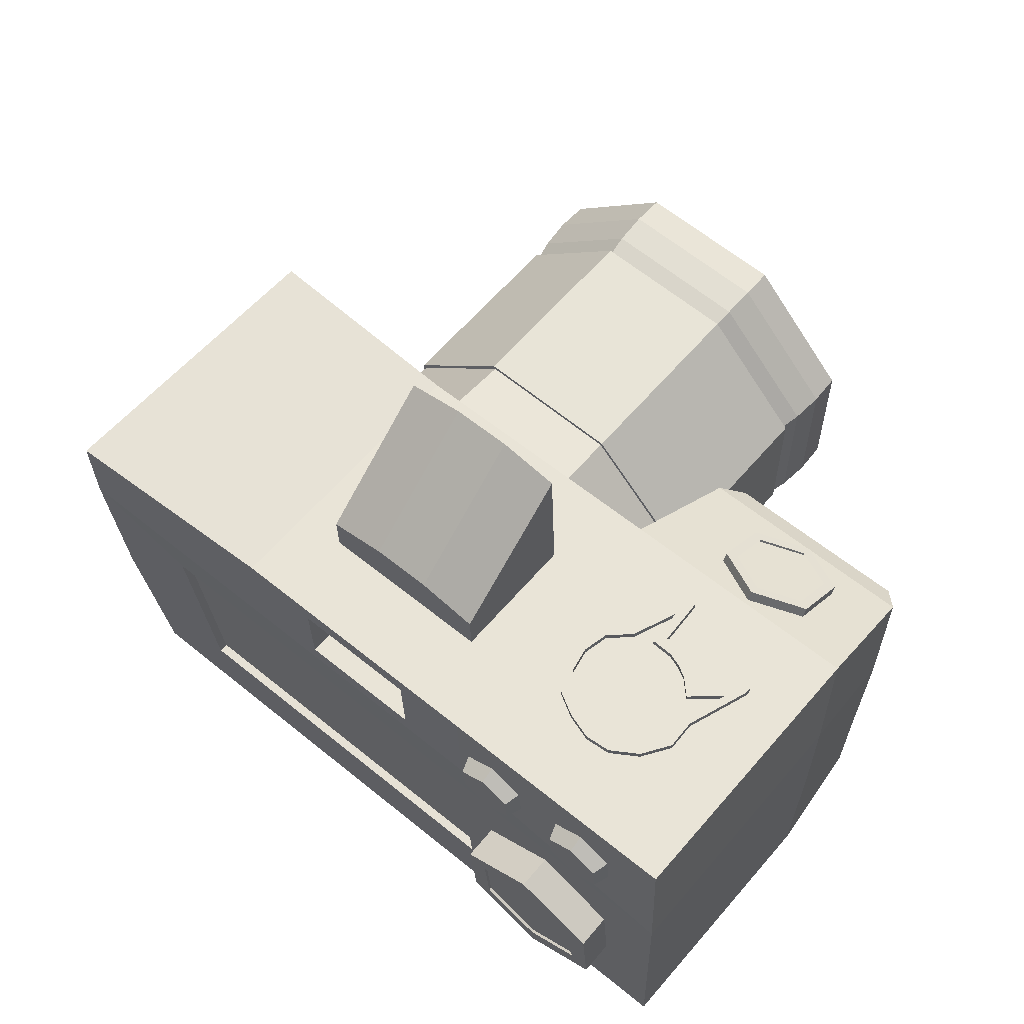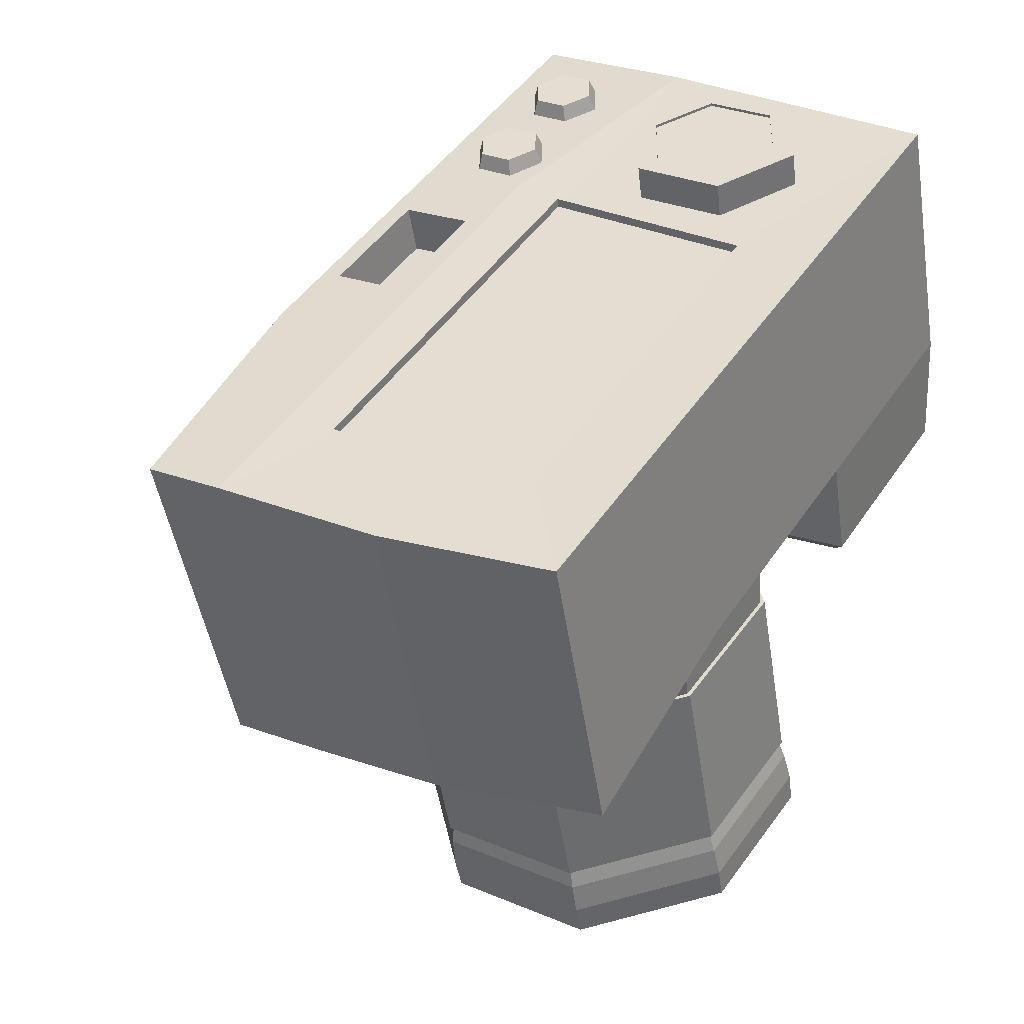
<metadata>
{"format":"obj","ext":"obj","renderer":"f3d","projection":"perspective","resolution":1024,"background":"white","views":[{"elev":57.8,"azim":19.8,"up":"+Y"},{"elev":19.7,"azim":-56.6,"up":"+Z"}]}
</metadata>
<code>
o Plano.003
v -0.2606 0.5773 2.521
v -0.2652 0.5767 2.532
v -0.2617 0.5763 2.544
v -0.2459 0.5777 2.517
v -0.2637 0.5765 2.537
v -0.2542 0.5775 2.518
v -0.2391 0.5777 2.521
v -0.2461 0.5781 2.509
v -0.2625 0.5774 2.518
v -0.2682 0.5767 2.533
v -0.2663 0.5764 2.539
v -0.2597 0.5764 2.542
v -0.2557 0.5776 2.516
v -0.2411 0.5776 2.523
v -0.2489 0.5776 2.518
v -0.2423 0.5783 2.505
v -0.2426 0.5784 2.504
v -0.2438 0.5783 2.505
v -0.242 0.5777 2.518
v -0.2438 0.5776 2.521
v -0.267 0.577 2.525
v -0.2642 0.577 2.526
v -0.267 0.5798 2.525
v -0.2683 0.5795 2.533
v -0.2663 0.5792 2.539
v -0.2618 0.5791 2.544
v -0.2558 0.5804 2.516
v -0.2625 0.5802 2.518
v -0.2421 0.5805 2.518
v -0.2459 0.5806 2.517
v -0.2424 0.5811 2.506
v -0.2426 0.5812 2.504
v -0.2438 0.5811 2.505
v -0.2642 0.5798 2.526
v -0.2653 0.5795 2.532
v -0.2637 0.5793 2.537
v -0.2598 0.5792 2.542
v -0.2542 0.5803 2.518
v -0.2606 0.5801 2.521
v -0.2439 0.5804 2.521
v -0.249 0.5804 2.519
v -0.2461 0.5809 2.509
v -0.2391 0.5805 2.521
v -0.2412 0.5804 2.523
v -0.2383 0.5768 2.542
v -0.2497 0.5763 2.547
v -0.2349 0.5775 2.527
v -0.2548 0.5763 2.546
v -0.2362 0.5771 2.536
v -0.2276 0.5776 2.527
v -0.2359 0.5767 2.544
v -0.2501 0.5762 2.55
v -0.2562 0.5762 2.548
v -0.2336 0.5771 2.537
v -0.2365 0.5773 2.53
v -0.2238 0.5778 2.523
v -0.2225 0.5778 2.523
v -0.2231 0.5778 2.525
v -0.2366 0.5776 2.523
v -0.2389 0.5775 2.525
v -0.2425 0.5764 2.549
v -0.2437 0.5765 2.546
v -0.2425 0.5792 2.549
v -0.2501 0.579 2.55
v -0.2562 0.579 2.549
v -0.2336 0.5799 2.537
v -0.2359 0.5795 2.544
v -0.2366 0.5804 2.524
v -0.235 0.5803 2.527
v -0.2239 0.5806 2.523
v -0.2226 0.5806 2.523
v -0.2232 0.5806 2.525
v -0.2437 0.5793 2.546
v -0.2498 0.5791 2.547
v -0.2549 0.5791 2.546
v -0.2362 0.5799 2.536
v -0.2383 0.5796 2.542
v -0.2389 0.5803 2.525
v -0.2366 0.5801 2.53
v -0.2277 0.5804 2.527
v -0.3792 0.4856 2.513
v -0.4106 0.5694 2.509
v -0.3753 0.469 2.434
v -0.3825 0.5694 2.434
v -0.2879 0.4856 2.547
v -0.2292 0.5766 2.577
v -0.2068 0.4687 2.506
v -0.2039 0.5799 2.51
v -0.292 0.5775 2.533
v -0.3339 0.5775 2.517
v -0.3167 0.5854 2.489
v -0.2868 0.5854 2.5
v -0.3234 0.4687 2.462
v -0.262 0.4687 2.485
v -0.2622 0.5799 2.488
v -0.3271 0.5799 2.464
v -0.3139 0.4856 2.537
v -0.353 0.4856 2.523
v -0.3346 0.5719 2.537
v -0.3051 0.5719 2.549
v -0.3171 0.608 2.49
v -0.3341 0.5869 2.517
v -0.2922 0.5869 2.533
v -0.2871 0.608 2.501
v -0.3226 0.579 2.487
v -0.3231 0.6143 2.488
v -0.2807 0.579 2.502
v -0.2813 0.6143 2.504
v -0.3195 0.585 2.497
v -0.3198 0.6038 2.497
v -0.2895 0.585 2.508
v -0.2898 0.6038 2.509
v -0.3833 0.5376 2.516
v -0.3821 0.5454 2.433
v -0.2044 0.5401 2.509
v -0.288 0.5376 2.552
v -0.3343 0.5544 2.537
v -0.3048 0.5544 2.548
v -0.262 0.5486 2.487
v -0.3261 0.5385 2.462
v -0.3524 0.5766 2.531
v -0.2875 0.5766 2.555
v -0.3151 0.5376 2.542
v -0.3519 0.5498 2.53
v -0.3305 0.5725 2.526
v -0.3009 0.5725 2.537
v -0.3006 0.5549 2.537
v -0.3302 0.5549 2.526
v -0.1995 0.5307 2.473
v -0.2015 0.4771 2.472
v -0.2429 0.5307 2.457
v -0.2428 0.4771 2.456
v -0.2422 0.5614 2.457
v -0.1982 0.5614 2.473
v -0.2289 0.537 2.575
v -0.23 0.4656 2.567
v -0.2851 0.4656 2.546
v -0.3465 0.4656 2.523
v -0.4012 0.4656 2.503
v -0.4103 0.5498 2.508
v -0.3565 0.5376 2.527
v -0.287 0.5498 2.554
v -0.3557 0.5378 2.524
v -0.3522 0.4858 2.52
v -0.3131 0.4858 2.535
v -0.3143 0.5378 2.54
v -0.2872 0.5378 2.55
v -0.2871 0.4858 2.545
v -0.3784 0.4858 2.511
v -0.3825 0.5378 2.514
v -0.1965 0.5305 2.479
v -0.1993 0.4721 2.478
v -0.2487 0.5305 2.46
v -0.2492 0.4721 2.459
v -0.2486 0.5659 2.46
v -0.1958 0.5659 2.48
v -0.3202 0.5898 2.523
v -0.3062 0.5898 2.528
v -0.2953 0.6172 2.499
v -0.3092 0.6172 2.494
v -0.2946 0.579 2.497
v -0.3086 0.579 2.492
v -0.3199 0.5775 2.522
v -0.306 0.5775 2.527
v -0.2971 0.608 2.498
v -0.3071 0.608 2.494
v -0.2967 0.5854 2.497
v -0.3067 0.5854 2.493
v -0.2998 0.6038 2.505
v -0.3098 0.6038 2.501
v -0.2995 0.585 2.504
v -0.3095 0.585 2.5
v -0.3813 0.5113 2.433
v -0.2051 0.5109 2.507
v -0.2293 0.5077 2.572
v -0.2619 0.4977 2.486
v -0.4082 0.5077 2.504
v -0.3246 0.5003 2.462
v -0.1981 0.4984 2.479
v -0.2489 0.4984 2.459
v -0.288 0.5116 2.55
v -0.3812 0.5116 2.515
v -0.3539 0.5118 2.522
v -0.3137 0.5118 2.538
v -0.2872 0.5118 2.548
v -0.3804 0.5118 2.512
v -0.2006 0.4987 2.472
v -0.2425 0.4987 2.456
v -0.2635 0.4893 2.566
v -0.2602 0.4845 2.557
v -0.2502 0.4976 2.572
v -0.2425 0.4956 2.565
v -0.2508 0.5143 2.573
v -0.2432 0.5179 2.567
v -0.2646 0.5226 2.569
v -0.2617 0.5291 2.561
v -0.2779 0.5143 2.563
v -0.2795 0.5179 2.554
v -0.2773 0.4976 2.562
v -0.2787 0.4956 2.551
v -0.2633 0.4837 2.565
v -0.2455 0.4948 2.573
v -0.2463 0.5171 2.575
v -0.2648 0.5282 2.57
v -0.2826 0.5171 2.562
v -0.2818 0.4948 2.56
v -0.2632 0.4893 2.565
v -0.2499 0.4977 2.571
v -0.2505 0.5143 2.573
v -0.2644 0.5227 2.568
v -0.2776 0.5143 2.562
v -0.2771 0.4977 2.561
v -0.276 0.55 2.558
v -0.2685 0.5547 2.561
v -0.2689 0.5641 2.562
v -0.2767 0.5688 2.56
v -0.2842 0.5641 2.556
v -0.2838 0.5547 2.556
v -0.2497 0.55 2.568
v -0.2422 0.5547 2.571
v -0.2425 0.5641 2.572
v -0.2503 0.5688 2.57
v -0.2578 0.5641 2.566
v -0.2575 0.5547 2.566
v -0.2774 0.5511 2.562
v -0.2711 0.5551 2.565
v -0.2714 0.563 2.565
v -0.278 0.567 2.563
v -0.2843 0.563 2.56
v -0.284 0.5551 2.56
v -0.2447 0.5551 2.575
v -0.2511 0.5511 2.572
v -0.245 0.563 2.575
v -0.2516 0.567 2.573
v -0.2579 0.563 2.57
v -0.2577 0.5551 2.57
v -0.2213 0.5656 2.474
v -0.2216 0.5705 2.475
v -0.2118 0.5687 2.485
v -0.214 0.573 2.484
v -0.2165 0.5749 2.497
v -0.2178 0.5779 2.494
v -0.2306 0.578 2.499
v -0.2291 0.5804 2.495
v -0.2402 0.5749 2.488
v -0.2367 0.5779 2.487
v -0.2355 0.5687 2.476
v -0.233 0.573 2.477
v -0.2112 0.5724 2.483
v -0.2207 0.5693 2.473
v -0.2159 0.5786 2.496
v -0.23 0.5817 2.498
v -0.2396 0.5786 2.487
v -0.2349 0.5724 2.474
v -0.2403 0.505 2.418
v -0.3266 0.5692 2.469
v -0.258 0.5027 2.465
v -0.2906 0.5679 2.483
v -0.2397 0.543 2.42
v -0.2655 0.5397 2.491
v -0.2574 0.5406 2.467
v -0.2661 0.5012 2.488
v -0.2644 0.5708 2.412
v -0.2921 0.475 2.477
v -0.2821 0.5684 2.459
v -0.3281 0.4763 2.464
v -0.3177 0.5697 2.446
v -0.3532 0.5045 2.456
v -0.3 0.5721 2.399
v -0.3526 0.543 2.458
v -0.2891 0.5636 2.38
v -0.2608 0.5625 2.391
v -0.2412 0.5404 2.397
v -0.2417 0.5103 2.395
v -0.262 0.4897 2.387
v -0.2903 0.4908 2.376
v -0.3099 0.5128 2.37
v -0.3094 0.543 2.371
v -0.2928 0.5737 2.379
v -0.2567 0.5724 2.393
v -0.2317 0.5442 2.401
v -0.2323 0.5058 2.399
v -0.2583 0.4795 2.388
v -0.2943 0.4809 2.374
v -0.3194 0.509 2.366
v -0.3188 0.5475 2.368
v -0.2823 0.5485 2.378
v -0.2657 0.5479 2.385
v -0.2542 0.5349 2.388
v -0.2544 0.5172 2.387
v -0.2664 0.5051 2.382
v -0.283 0.5057 2.376
v -0.2945 0.5187 2.372
v -0.2942 0.5364 2.373
v -0.2996 0.5711 2.399
v -0.3173 0.5688 2.446
v -0.2825 0.5674 2.459
v -0.2648 0.5698 2.412
v -0.2583 0.5403 2.467
v -0.2406 0.5426 2.42
v -0.2589 0.5031 2.465
v -0.2412 0.5055 2.418
v -0.284 0.4778 2.454
v -0.2663 0.4801 2.407
v -0.3188 0.4791 2.441
v -0.3011 0.4815 2.394
v -0.343 0.5063 2.433
v -0.3253 0.5086 2.386
v -0.3424 0.5434 2.435
v -0.3247 0.5458 2.388
v -0.2836 0.4768 2.454
v -0.2659 0.4792 2.407
v -0.3192 0.4781 2.441
v -0.3015 0.4805 2.394
v -0.3439 0.5059 2.433
v -0.3262 0.5083 2.386
v -0.3433 0.5439 2.435
v -0.3256 0.5462 2.388
v -0.2582 0.5675 2.39
v -0.2903 0.5687 2.378
v -0.2358 0.5424 2.397
v -0.2364 0.5081 2.395
v -0.2595 0.4847 2.385
v -0.2917 0.4859 2.373
v -0.314 0.511 2.366
v -0.3135 0.5453 2.368
v -0.2982 0.5726 2.394
v -0.2625 0.5712 2.408
v -0.3239 0.5466 2.383
v -0.2377 0.5433 2.415
v -0.2383 0.5052 2.413
v -0.264 0.4792 2.402
v -0.2998 0.4805 2.389
v -0.3246 0.5085 2.381
v -0.2594 0.5723 2.4
v -0.2342 0.544 2.408
v -0.2348 0.5052 2.406
v -0.261 0.4788 2.395
v -0.2973 0.4802 2.381
v -0.3225 0.5085 2.373
v -0.2957 0.5737 2.387
v -0.3218 0.5473 2.376
v -0.3259 0.6075 2.495
v -0.3286 0.6006 2.503
v -0.3313 0.5938 2.51
v -0.3254 0.5786 2.494
v -0.3282 0.5782 2.502
v -0.3311 0.5779 2.509
v -0.2892 0.5779 2.525
v -0.2864 0.5782 2.517
v -0.2835 0.5786 2.51
v -0.2895 0.5938 2.526
v -0.2867 0.6006 2.518
v -0.284 0.6075 2.511
v -0.3174 0.5966 2.515
v -0.3147 0.6035 2.508
v -0.312 0.6103 2.501
v -0.3035 0.5966 2.521
v -0.3007 0.6035 2.513
v -0.298 0.6103 2.506
v -0.3114 0.5786 2.499
v -0.3143 0.5782 2.507
v -0.3171 0.5779 2.514
v -0.2975 0.5786 2.505
v -0.3003 0.5782 2.512
v -0.3032 0.5779 2.52
v -0.3228 0.5908 2.487
v -0.3229 0.6025 2.488
v -0.2809 0.5908 2.503
v -0.2811 0.6025 2.503
v -0.334 0.5838 2.517
v -0.334 0.5806 2.517
v -0.2921 0.5806 2.533
v -0.2921 0.5838 2.533
v -0.3168 0.5929 2.49
v -0.3169 0.6004 2.49
v -0.2869 0.5929 2.501
v -0.287 0.6004 2.501
v -0.3196 0.5913 2.497
v -0.3197 0.5975 2.497
v -0.2896 0.5913 2.508
v -0.2897 0.5975 2.508
v -0.2996 0.5913 2.504
v -0.2997 0.5975 2.505
v -0.3096 0.5913 2.501
v -0.3097 0.5975 2.501
v -0.32 0.5816 2.522
v -0.3201 0.5857 2.522
v -0.3061 0.5816 2.527
v -0.3061 0.5857 2.528
v -0.2839 0.5979 2.511
v -0.2837 0.5882 2.51
v -0.2866 0.5932 2.518
v -0.2865 0.5857 2.518
v -0.2894 0.5885 2.525
v -0.2893 0.5832 2.525
v -0.3312 0.5885 2.51
v -0.3312 0.5832 2.509
v -0.3285 0.5932 2.502
v -0.3284 0.5857 2.502
v -0.3257 0.5979 2.495
v -0.3256 0.5882 2.495
v -0.3272 0.604 2.499
v -0.3268 0.5784 2.498
v -0.2849 0.5784 2.514
v -0.2854 0.604 2.515
v -0.3133 0.6069 2.504
v -0.2994 0.6069 2.51
v -0.3129 0.5784 2.503
v -0.2989 0.5784 2.508
v -0.327 0.587 2.498
v -0.3271 0.5955 2.499
v -0.2851 0.587 2.514
v -0.2852 0.5955 2.514
v -0.2821 0.5788 2.506
v -0.2826 0.6109 2.508
v -0.3106 0.6137 2.497
v -0.2966 0.6137 2.502
v -0.3245 0.6109 2.492
v -0.324 0.5788 2.49
v -0.31 0.5788 2.496
v -0.2961 0.5788 2.501
v -0.2823 0.5895 2.507
v -0.2825 0.6002 2.507
v -0.3242 0.5895 2.491
v -0.3243 0.6002 2.491
v -0.33 0.5972 2.506
v -0.3296 0.5781 2.505
v -0.2878 0.5781 2.521
v -0.2881 0.5972 2.522
v -0.3161 0.6 2.512
v -0.3021 0.6 2.517
v -0.3157 0.5781 2.511
v -0.3017 0.5781 2.516
v -0.3298 0.5844 2.506
v -0.3299 0.5908 2.506
v -0.2879 0.5844 2.522
v -0.288 0.5908 2.522
v -0.3327 0.5904 2.514
v -0.3325 0.5777 2.513
v -0.3185 0.5777 2.518
v -0.3046 0.5777 2.524
v -0.2906 0.5777 2.529
v -0.2908 0.5904 2.529
v -0.3188 0.5932 2.519
v -0.3048 0.5932 2.524
v -0.3326 0.5819 2.513
v -0.3326 0.5861 2.513
v -0.2907 0.5819 2.529
v -0.2908 0.5861 2.529
f 22 21 9 1
f 12 3 11 5
f 1 9 13 6
f 20 19 7 14
f 5 11 10 2
f 8 17 16
f 8 18 17
f 6 13 18 8
f 8 16 4 15
f 15 4 19 20
f 2 10 21 22
f 34 39 28 23
f 37 36 25 26
f 39 38 27 28
f 40 44 43 29
f 36 35 24 25
f 42 31 32
f 42 32 33
f 38 42 33 27
f 42 41 30 31
f 41 40 29 30
f 35 34 23 24
f 2 22 34 35
f 13 9 28 27
f 12 5 36 37
f 19 4 30 29
f 1 6 38 39
f 7 19 29 43
f 10 11 25 24
f 15 20 40 41
f 20 14 44 40
f 16 17 32 31
f 5 2 35 36
f 17 18 33 32
f 8 15 41 42
f 9 21 23 28
f 18 13 27 33
f 21 10 24 23
f 22 1 39 34
f 4 16 31 30
f 6 8 42 38
f 11 3 26 25
f 62 45 51 61
f 12 48 53 3
f 45 49 54 51
f 60 14 7 59
f 48 46 52 53
f 50 56 57
f 50 57 58
f 49 50 58 54
f 50 55 47 56
f 55 60 59 47
f 46 62 61 52
f 73 63 67 77
f 37 26 65 75
f 77 67 66 76
f 78 68 43 44
f 75 65 64 74
f 80 71 70
f 80 72 71
f 76 66 72 80
f 80 70 69 79
f 79 69 68 78
f 74 64 63 73
f 46 74 73 62
f 54 66 67 51
f 12 37 75 48
f 59 68 69 47
f 45 77 76 49
f 7 43 68 59
f 52 64 65 53
f 55 79 78 60
f 60 78 44 14
f 56 70 71 57
f 48 75 74 46
f 57 71 72 58
f 50 80 79 55
f 51 67 63 61
f 58 72 66 54
f 61 63 64 52
f 62 73 77 45
f 47 69 70 56
f 49 76 80 50
f 53 65 26 3
f 88 95 122 86
f 140 82 84 114
f 426 419 106 368
f 83 93 138 139
f 115 88 86 135
f 96 84 82 121
f 135 86 122 142
f 88 115 151 156
f 94 87 136 137
f 96 121 122 95
f 94 137 138 93
f 97 85 148 145
f 176 94 93 178
f 124 121 82 140
f 442 443 89 164
f 441 442 164 163
f 390 374 103 158
f 165 104 112 169
f 375 91 105 367
f 166 101 106 160
f 167 92 107 161
f 378 104 108 370
f 386 380 110 170
f 168 91 109 172
f 376 101 110 380
f 173 114 120 178
f 114 84 96 120
f 117 118 127 128
f 182 81 149 186
f 95 119 120 96
f 141 113 150 143
f 174 115 135 175
f 177 140 114 173
f 99 100 122 121
f 119 95 155 153
f 100 118 142 122
f 118 117 124 142
f 117 99 121 124
f 125 128 127 126
f 118 100 126 127
f 100 99 125 126
f 99 117 128 125
f 188 131 129 187
f 87 94 154 152
f 176 119 153 180
f 174 87 152 179
f 95 88 156 155
f 181 85 136 175
f 97 98 138 137
f 85 97 137 136
f 98 81 139 138
f 182 113 140 177
f 141 123 142 124
f 113 141 124 140
f 123 116 135 142
f 183 144 145 184
f 183 143 150 186
f 185 147 146 184
f 181 116 147 185
f 116 123 146 147
f 123 141 143 146
f 81 98 144 149
f 98 97 145 144
f 187 129 151 179
f 188 132 154 180
f 132 130 152 154
f 134 133 155 156
f 131 133 134 129
f 129 134 156 151
f 92 167 171 111
f 167 168 172 171
f 377 92 111 381
f 382 384 169 112
f 91 168 162 105
f 168 167 161 162
f 104 165 159 108
f 165 166 160 159
f 101 166 170 110
f 166 165 169 170
f 384 386 170 169
f 371 388 157 102
f 446 158 103 444
f 439 102 157 445
f 445 157 158 446
f 440 441 163 90
f 131 188 180 153
f 130 187 179 152
f 85 181 185 148
f 148 185 184 145
f 144 183 186 149
f 143 183 184 146
f 81 182 177 139
f 116 181 175 135
f 115 174 179 151
f 94 176 180 154
f 132 188 187 130
f 139 177 173 83
f 87 174 175 136
f 113 182 186 150
f 83 173 178 93
f 119 176 178 120
f 201 190 192 202
f 202 192 194 203
f 203 194 196 204
f 204 196 198 205
f 192 190 200 198 196 194
f 205 198 200 206
f 206 200 190 201
f 197 199 212 211
f 191 189 201 202
f 193 191 202 203
f 195 193 203 204
f 197 195 204 205
f 199 197 205 206
f 189 199 206 201
f 207 208 209 210 211 212
f 193 195 210 209
f 189 191 208 207
f 199 189 207 212
f 195 197 211 210
f 191 193 209 208
f 213 218 217 216 215 214
f 219 224 223 222 221 220
f 225 226 227 228 229 230
f 232 231 233 234 235 236
f 221 222 234 233
f 218 213 225 230
f 215 216 228 227
f 222 223 235 234
f 219 220 231 232
f 216 217 229 228
f 223 224 236 235
f 213 214 226 225
f 220 221 233 231
f 217 218 230 229
f 224 219 232 236
f 214 215 227 226
f 237 250 249 239
f 239 249 251 241
f 241 251 252 243
f 243 252 253 245
f 245 253 254 247
f 247 254 250 237
f 237 239 241 243 245 247
f 238 240 249 250
f 240 242 251 249
f 242 244 252 251
f 244 246 253 252
f 246 248 254 253
f 248 238 250 254
f 309 270 256 296
f 335 336 281 280
f 336 337 282 281
f 337 338 283 282
f 338 339 284 283
f 339 340 285 284
f 258 256 270 268 266 264 262 260
f 340 342 286 285
f 342 341 279 286
f 305 266 268 307
f 273 274 290 289
f 297 258 260 299
f 296 256 258 297
f 301 262 264 303
f 307 268 270 309
f 303 264 266 305
f 267 265 263 269
f 299 260 262 301
f 319 320 279 280
f 321 319 280 281
f 322 321 281 282
f 323 322 282 283
f 324 323 283 284
f 325 324 284 285
f 326 325 285 286
f 320 326 286 279
f 287 288 289 290 291 292 293 294
f 271 272 288 287
f 278 271 287 294
f 276 277 293 292
f 274 275 291 290
f 272 273 289 288
f 277 278 294 293
f 275 276 292 291
f 301 303 311 257
f 302 300 259 255
f 305 307 315 313
f 296 297 265 267
f 295 310 318 269
f 306 304 312 314
f 309 296 267 317
f 299 301 257 261
f 341 335 280 279
f 265 261 259 263
f 261 257 255 259
f 257 311 312 255
f 311 313 314 312
f 313 315 316 314
f 315 317 318 316
f 317 267 269 318
f 298 295 269 263
f 308 306 314 316
f 297 299 261 265
f 307 309 317 315
f 304 302 255 312
f 303 305 313 311
f 300 298 263 259
f 310 308 316 318
f 271 278 326 320
f 278 277 325 326
f 277 276 324 325
f 276 275 323 324
f 275 274 322 323
f 274 273 321 322
f 273 272 319 321
f 272 271 320 319
f 295 298 328 327
f 310 295 327 329
f 308 310 329 334
f 306 308 334 333
f 304 306 333 332
f 302 304 332 331
f 300 302 331 330
f 298 300 330 328
f 327 328 335 341
f 329 327 341 342
f 334 329 342 340
f 333 334 340 339
f 332 333 339 338
f 331 332 338 337
f 330 331 337 336
f 328 330 336 335
f 133 131 153 155
f 388 390 158 157
f 450 444 103 374
f 424 416 354 391
f 414 406 353 393
f 438 430 352 395
f 420 421 361 346
f 404 409 362 347
f 428 433 363 348
f 417 357 360 418
f 407 356 359 408
f 431 355 358 432
f 419 343 357 417
f 403 344 356 407
f 427 345 355 431
f 418 360 354 416
f 408 359 353 406
f 432 358 352 430
f 421 422 364 361
f 409 410 365 362
f 433 434 366 363
f 422 415 351 364
f 410 405 350 365
f 434 429 349 366
f 448 439 345 397
f 436 427 344 399
f 412 403 343 401
f 404 411 402 346
f 411 412 401 402
f 428 435 400 347
f 435 436 399 400
f 440 447 398 348
f 447 448 397 398
f 429 437 396 349
f 437 438 395 396
f 405 413 394 350
f 413 414 393 394
f 415 423 392 351
f 423 424 391 392
f 443 449 373 89
f 449 450 374 373
f 163 164 389 387
f 387 389 390 388
f 90 163 387 372
f 372 387 388 371
f 171 172 385 383
f 383 385 386 384
f 111 171 383 381
f 381 383 384 382
f 104 378 382 112
f 378 377 381 382
f 91 375 379 109
f 375 376 380 379
f 172 109 379 385
f 385 379 380 386
f 92 377 369 107
f 377 378 370 369
f 101 376 368 106
f 376 375 367 368
f 164 89 373 389
f 389 373 374 390
f 420 425 367 105
f 425 426 368 367
f 392 391 414 413
f 351 392 413 405
f 400 399 412 411
f 347 400 411 404
f 399 344 403 412
f 364 351 405 410
f 361 364 410 409
f 360 408 406 354
f 343 403 407 357
f 357 407 408 360
f 346 361 409 404
f 391 354 406 414
f 402 401 426 425
f 346 402 425 420
f 369 370 424 423
f 107 369 423 415
f 161 107 415 422
f 162 161 422 421
f 159 418 416 108
f 106 419 417 160
f 160 417 418 159
f 105 162 421 420
f 370 108 416 424
f 401 343 419 426
f 394 393 438 437
f 350 394 437 429
f 398 397 436 435
f 348 398 435 428
f 397 345 427 436
f 365 350 429 434
f 362 365 434 433
f 359 432 430 353
f 344 427 431 356
f 356 431 432 359
f 347 362 433 428
f 393 353 430 438
f 396 395 450 449
f 349 396 449 443
f 372 371 448 447
f 90 372 447 440
f 371 102 439 448
f 395 352 444 450
f 348 363 441 440
f 355 445 446 358
f 345 439 445 355
f 358 446 444 352
f 363 366 442 441
f 366 349 443 442

</code>
